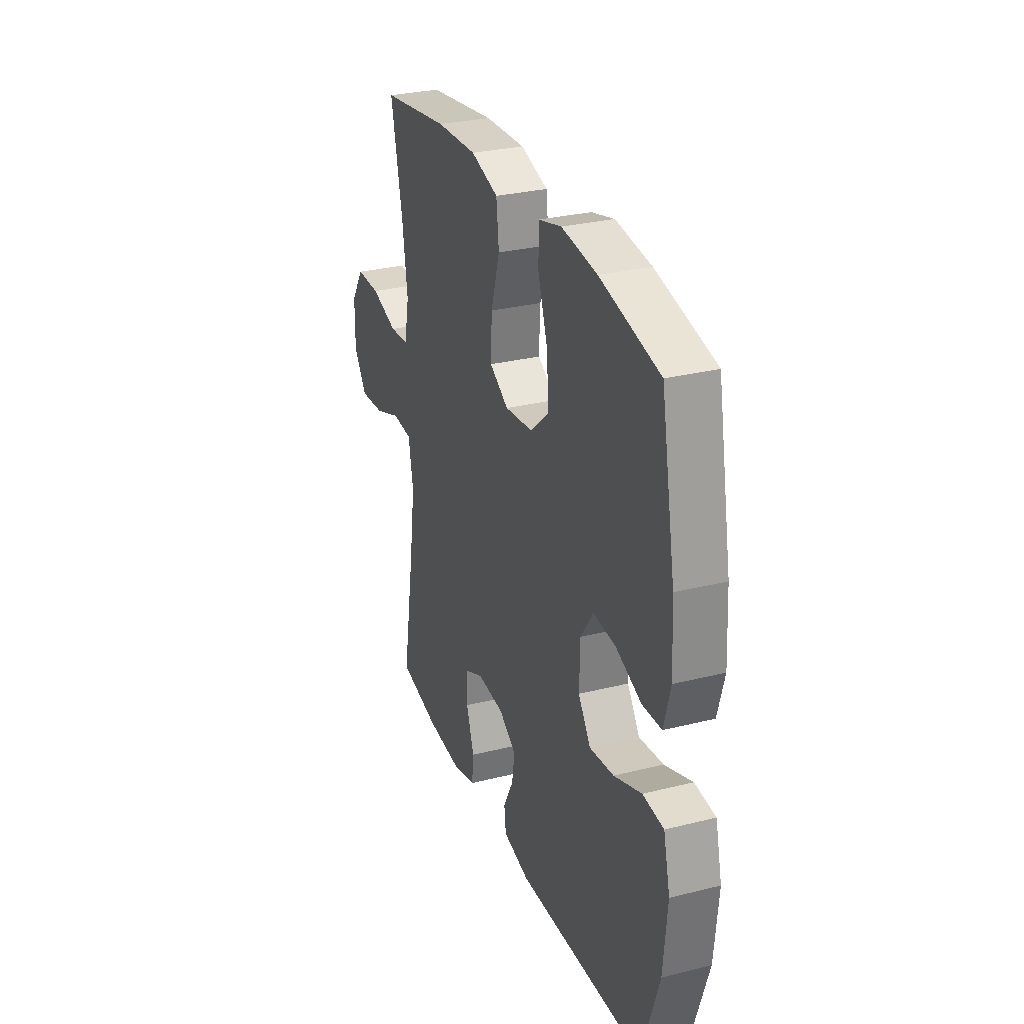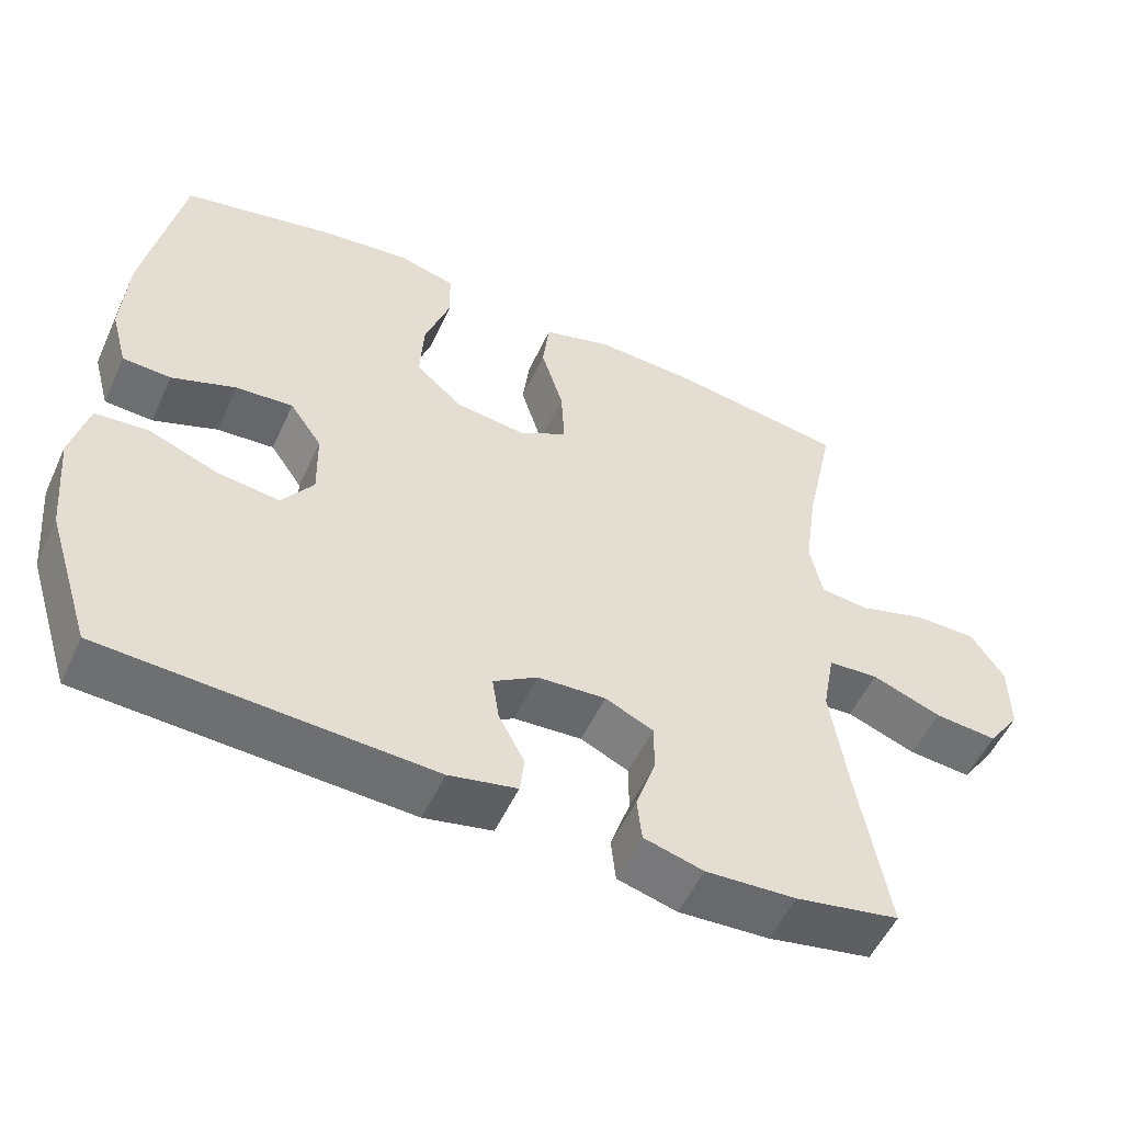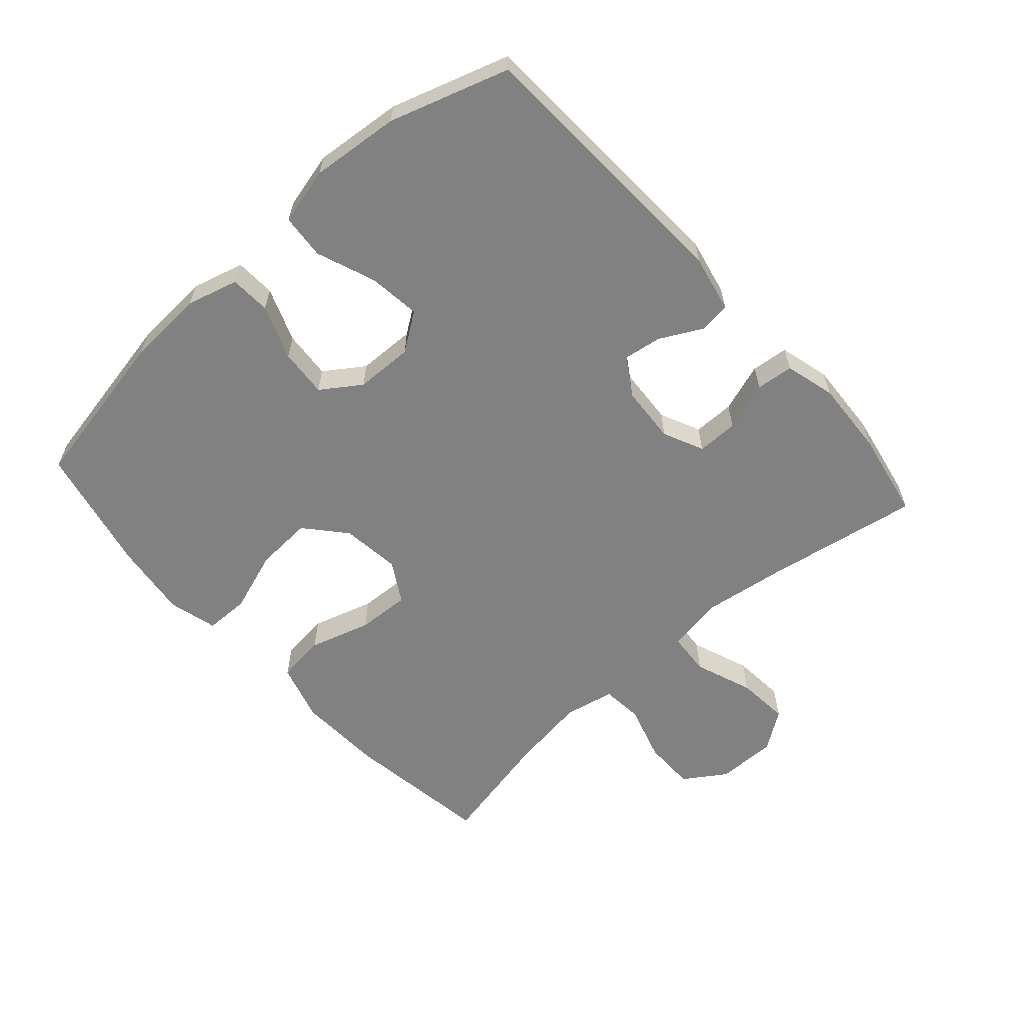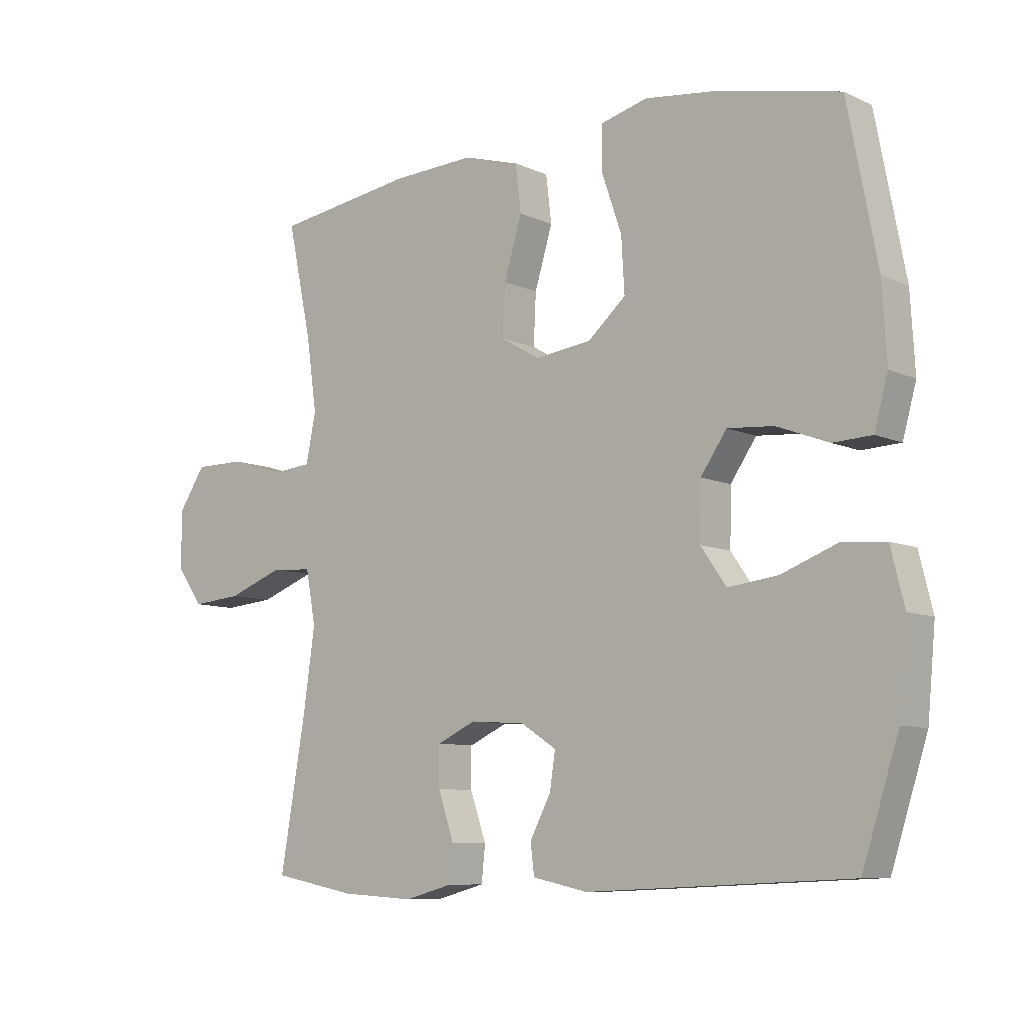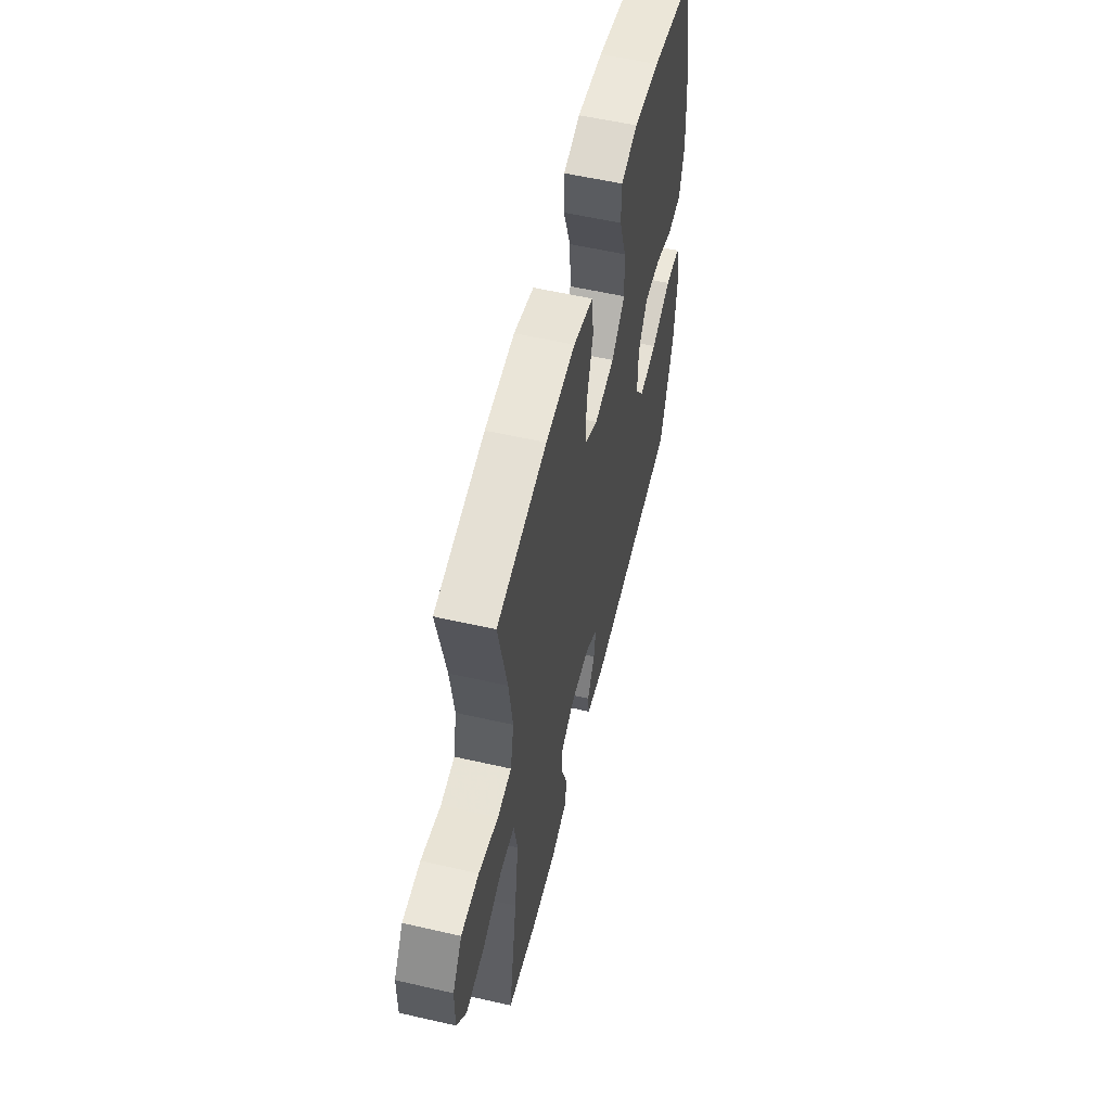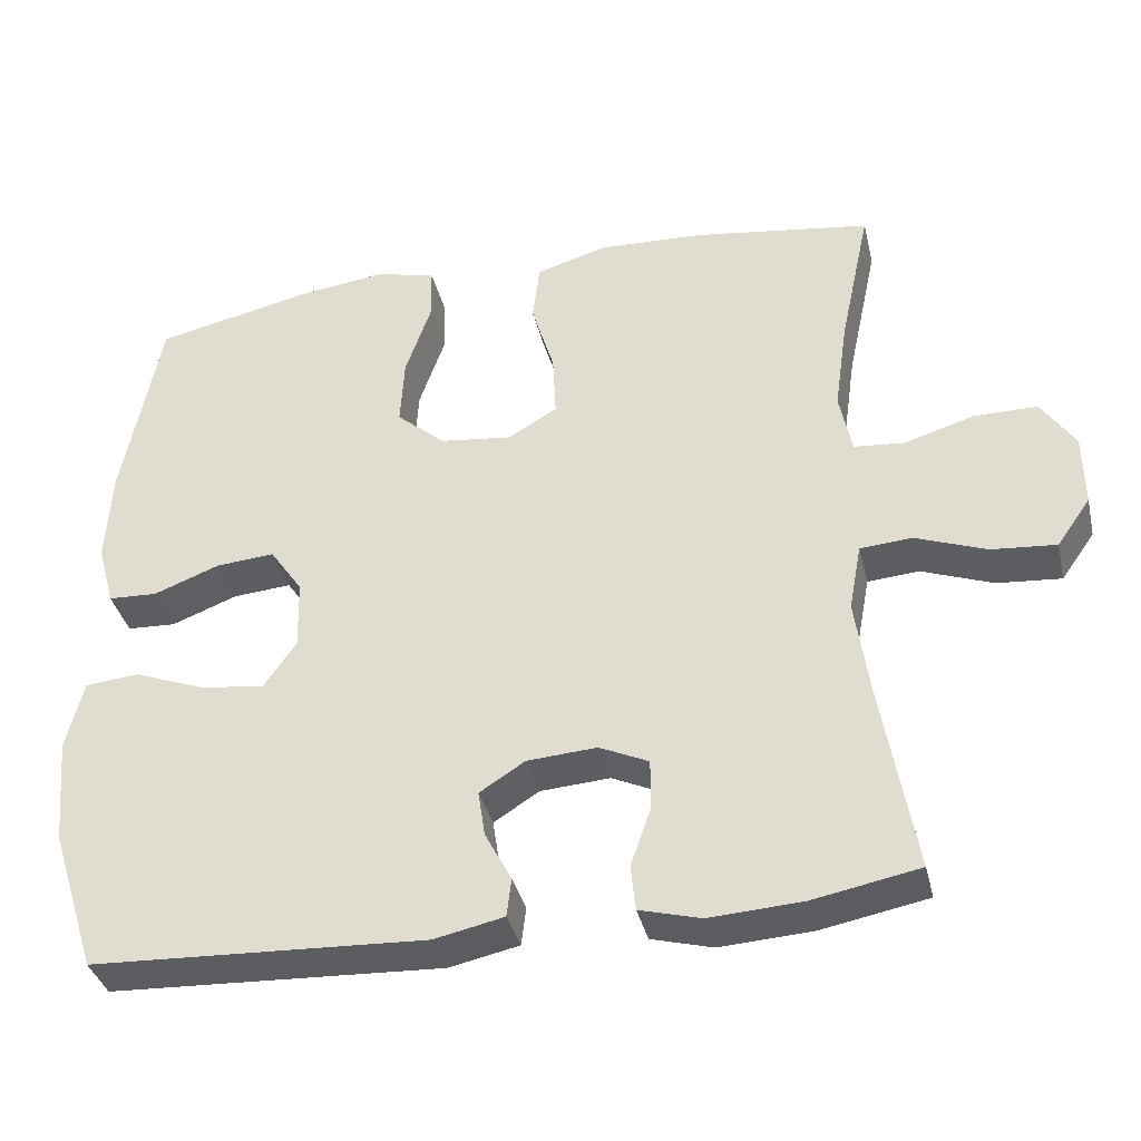
<metadata>
{"format":"obj","ext":"obj","renderer":"f3d","projection":"perspective","resolution":1024,"background":"white","views":[{"elev":29.5,"azim":69.8,"up":"+Z"},{"elev":-53.8,"azim":155.4,"up":"+Z"},{"elev":-60.4,"azim":131.8,"up":"+Y"},{"elev":-8.6,"azim":39.6,"up":"+Z"},{"elev":56.7,"azim":-76.6,"up":"+Z"},{"elev":-37.0,"azim":-166.8,"up":"+Z"}]}
</metadata>
<code>
v -0.5 0.07 -0.5
v -0.459 0.07 -0.262
v -0.44 0.07 -0.129
v -0.456 0.07 -0.043
v -0.522 0.07 -0.038
v -0.613 0.07 -0.072
v -0.695 0.07 -0.079
v -0.738 0.07 -0.018
v -0.737 0.07 0.075
v -0.694 0.07 0.14
v -0.613 0.07 0.14
v -0.524 0.07 0.113
v -0.46 0.07 0.119
v -0.444 0.07 0.198
v -0.461 0.07 0.317
v -0.5 0.07 0.5
v -0.273 0.07 0.533
v -0.138 0.07 0.539
v -0.047 0.07 0.512
v -0.038 0.07 0.436
v -0.067 0.07 0.34
v -0.071 0.07 0.258
v -0.008 0.07 0.221
v 0.084 0.07 0.232
v 0.146 0.07 0.286
v 0.141 0.07 0.374
v 0.108 0.07 0.47
v 0.109 0.07 0.539
v 0.185 0.07 0.559
v 0.303 0.07 0.544
v 0.5 0.07 0.5
v 0.548 0.07 0.249
v 0.555 0.07 0.127
v 0.533 0.07 0.047
v 0.47 0.07 0.044
v 0.386 0.07 0.076
v 0.311 0.07 0.082
v 0.269 0.07 0.021
v 0.267 0.07 -0.069
v 0.308 0.07 -0.128
v 0.389 0.07 -0.118
v 0.481 0.07 -0.083
v 0.55 0.07 -0.089
v 0.572 0.07 -0.178
v 0.559 0.07 -0.316
v 0.5 0.07 -0.5
v 0.074 0.07 -0.52
v -0.015 0.07 -0.501
v -0.021 0.07 -0.452
v 0.013 0.07 -0.387
v 0.022 0.07 -0.328
v -0.036 0.07 -0.291
v -0.125 0.07 -0.285
v -0.188 0.07 -0.314
v -0.188 0.07 -0.378
v -0.162 0.07 -0.454
v -0.168 0.07 -0.512
v -0.246 0.07 -0.533
v -0.364 0.07 -0.526
v -0.5 0 -0.5
v -0.459 0 -0.262
v -0.44 0 -0.129
v -0.456 0 -0.043
v -0.522 0 -0.038
v -0.613 0 -0.072
v -0.695 0 -0.079
v -0.738 0 -0.018
v -0.737 0 0.075
v -0.694 0 0.14
v -0.613 0 0.14
v -0.524 0 0.113
v -0.46 0 0.119
v -0.444 0 0.198
v -0.461 0 0.317
v -0.5 0 0.5
v -0.273 0 0.533
v -0.138 0 0.539
v -0.047 0 0.512
v -0.038 0 0.436
v -0.067 0 0.34
v -0.071 0 0.258
v -0.008 0 0.221
v 0.084 0 0.232
v 0.146 0 0.286
v 0.141 0 0.374
v 0.108 0 0.47
v 0.109 0 0.539
v 0.185 0 0.559
v 0.303 0 0.544
v 0.5 0 0.5
v 0.548 0 0.249
v 0.555 0 0.127
v 0.533 0 0.047
v 0.47 0 0.044
v 0.386 0 0.076
v 0.311 0 0.082
v 0.269 0 0.021
v 0.267 0 -0.069
v 0.308 0 -0.128
v 0.389 0 -0.118
v 0.481 0 -0.083
v 0.55 0 -0.089
v 0.572 0 -0.178
v 0.559 0 -0.316
v 0.5 0 -0.5
v 0.074 0 -0.52
v -0.015 0 -0.501
v -0.021 0 -0.452
v 0.013 0 -0.387
v 0.022 0 -0.328
v -0.036 0 -0.291
v -0.125 0 -0.285
v -0.188 0 -0.314
v -0.188 0 -0.378
v -0.162 0 -0.454
v -0.168 0 -0.512
v -0.246 0 -0.533
v -0.364 0 -0.526
f 59 1 2
f 58 59 2
f 57 58 2
f 56 57 2
f 55 56 2
f 54 55 2 3
f 53 54 3 4
f 52 53 4
f 48 49 50
f 47 48 50
f 46 47 50
f 45 46 50
f 44 45 50
f 43 44 50
f 42 43 50
f 41 42 50
f 40 41 50 51
f 39 40 51 52
f 34 35 36
f 33 34 36
f 32 33 36
f 31 32 36
f 30 31 36
f 29 30 36
f 28 29 36
f 27 28 36
f 26 27 36
f 25 26 36 37
f 24 25 37 38
f 19 20 21
f 18 19 21
f 17 18 21
f 16 17 21
f 15 16 21
f 14 15 21 22
f 13 14 22 23
f 10 11 12
f 9 10 12
f 8 9 12
f 7 8 12
f 6 7 12
f 5 6 12
f 4 5 12 13
f 38 39 52
f 24 38 52
f 23 24 52
f 13 23 52
f 4 13 52
f 61 60 118
f 61 118 117
f 61 117 116
f 61 116 115
f 61 115 114
f 62 61 114 113
f 63 62 113 112
f 63 112 111
f 109 108 107
f 109 107 106
f 109 106 105
f 109 105 104
f 109 104 103
f 109 103 102
f 109 102 101
f 109 101 100
f 110 109 100 99
f 111 110 99 98
f 95 94 93
f 95 93 92
f 95 92 91
f 95 91 90
f 95 90 89
f 95 89 88
f 95 88 87
f 95 87 86
f 95 86 85
f 96 95 85 84
f 97 96 84 83
f 80 79 78
f 80 78 77
f 80 77 76
f 80 76 75
f 80 75 74
f 81 80 74 73
f 82 81 73 72
f 71 70 69
f 71 69 68
f 71 68 67
f 71 67 66
f 71 66 65
f 71 65 64
f 72 71 64 63
f 111 98 97
f 111 97 83
f 111 83 82
f 111 82 72
f 111 72 63
f 1 60 61 2
f 2 61 62 3
f 3 62 63 4
f 4 63 64 5
f 5 64 65 6
f 6 65 66 7
f 7 66 67 8
f 8 67 68 9
f 9 68 69 10
f 10 69 70 11
f 11 70 71 12
f 12 71 72 13
f 13 72 73 14
f 14 73 74 15
f 15 74 75 16
f 16 75 76 17
f 17 76 77 18
f 18 77 78 19
f 19 78 79 20
f 20 79 80 21
f 21 80 81 22
f 22 81 82 23
f 23 82 83 24
f 24 83 84 25
f 25 84 85 26
f 26 85 86 27
f 27 86 87 28
f 28 87 88 29
f 29 88 89 30
f 30 89 90 31
f 31 90 91 32
f 32 91 92 33
f 33 92 93 34
f 34 93 94 35
f 35 94 95 36
f 36 95 96 37
f 37 96 97 38
f 38 97 98 39
f 39 98 99 40
f 40 99 100 41
f 41 100 101 42
f 42 101 102 43
f 43 102 103 44
f 44 103 104 45
f 45 104 105 46
f 46 105 106 47
f 47 106 107 48
f 48 107 108 49
f 49 108 109 50
f 50 109 110 51
f 51 110 111 52
f 52 111 112 53
f 53 112 113 54
f 54 113 114 55
f 55 114 115 56
f 56 115 116 57
f 57 116 117 58
f 58 117 118 59
f 59 118 60 1

</code>
